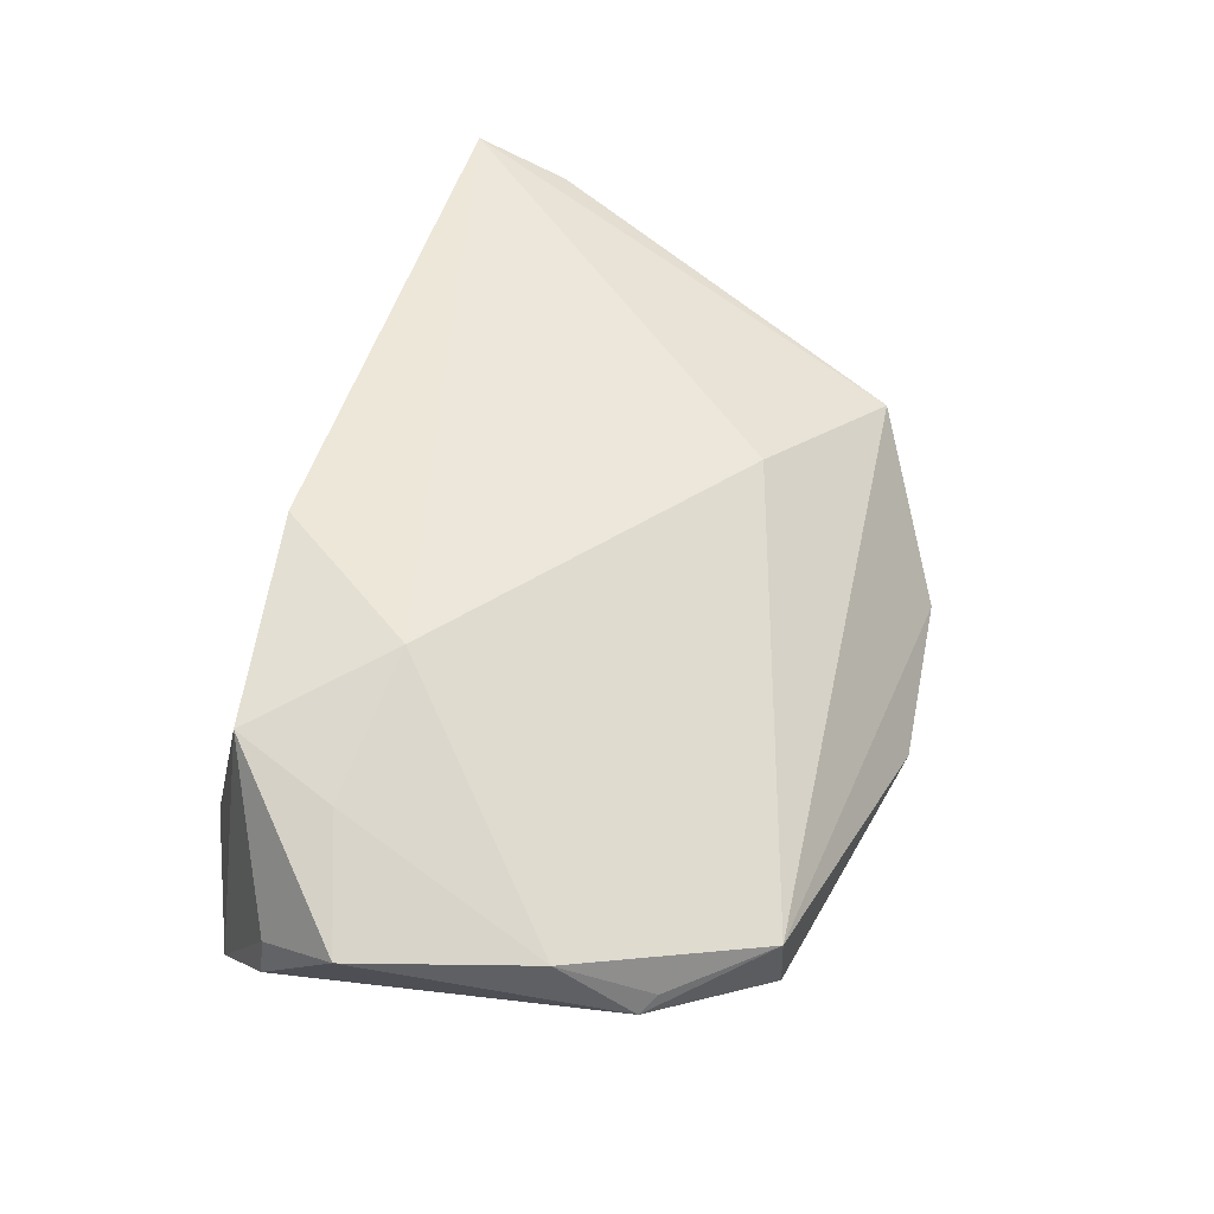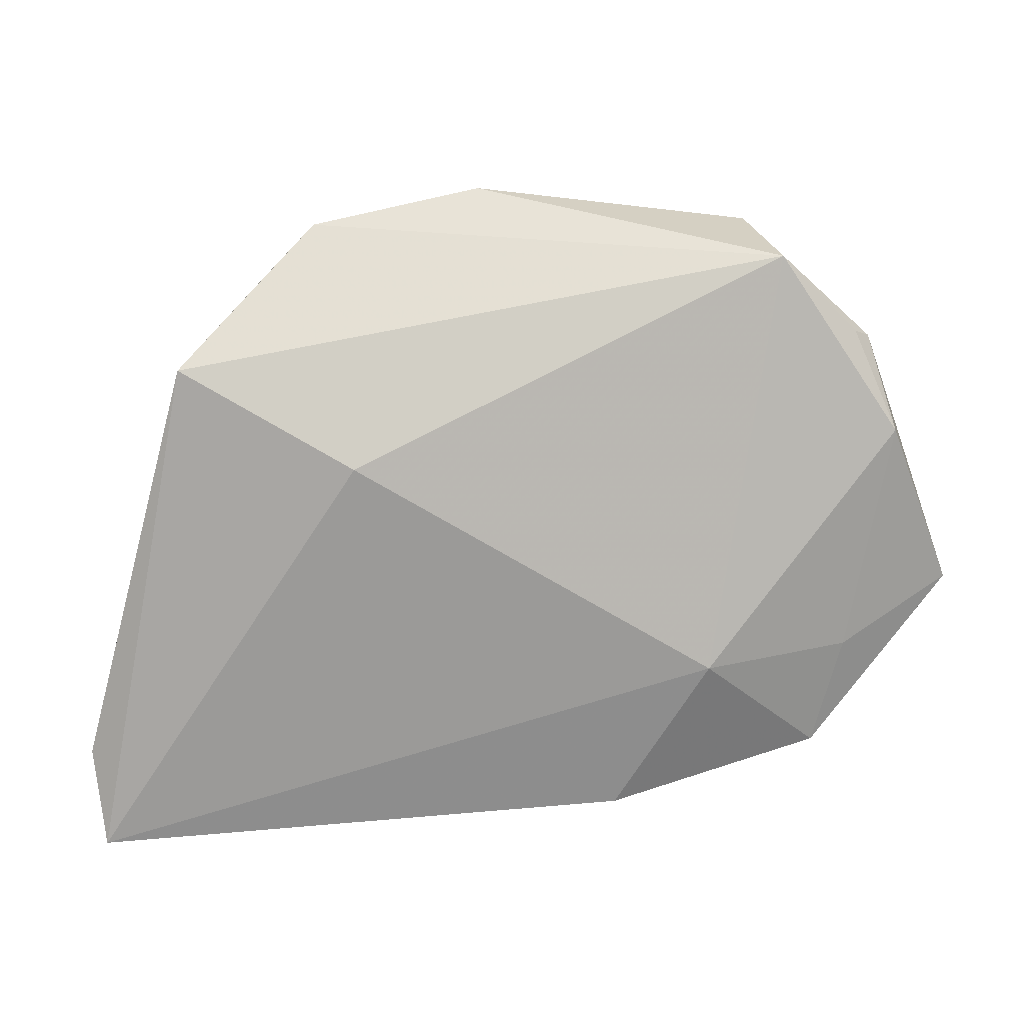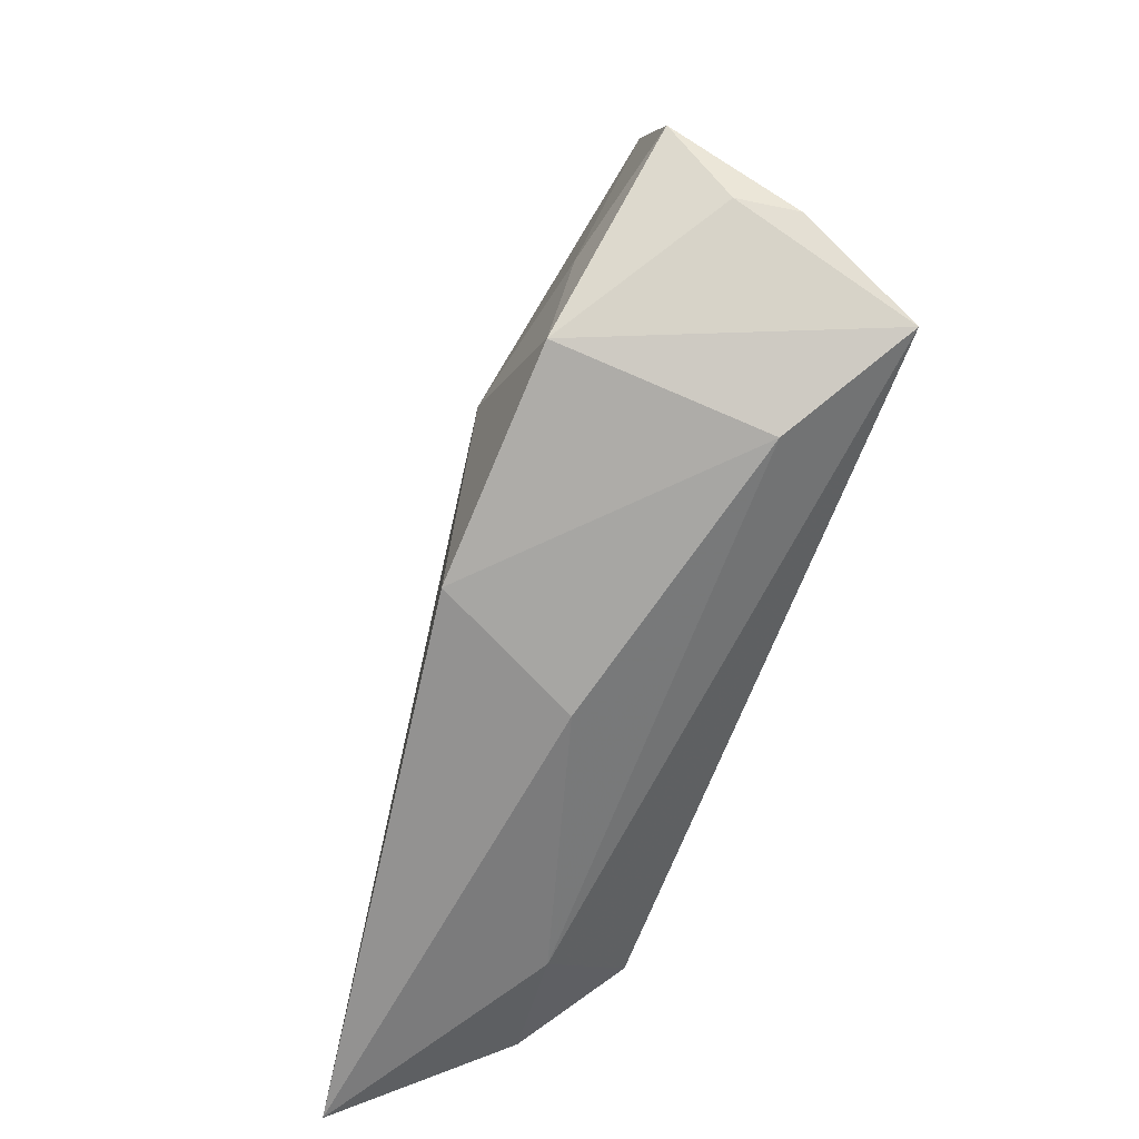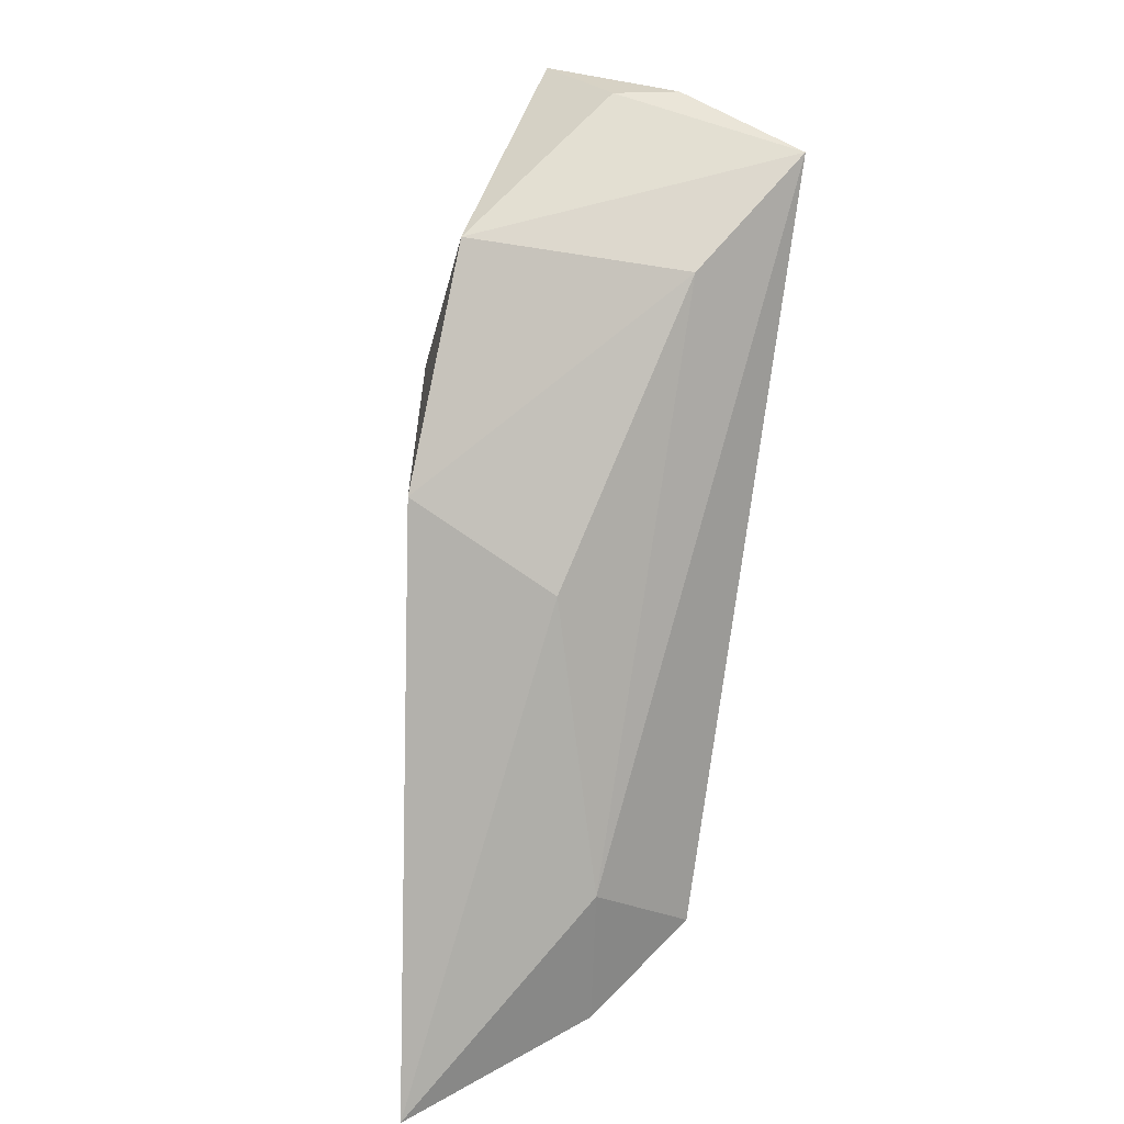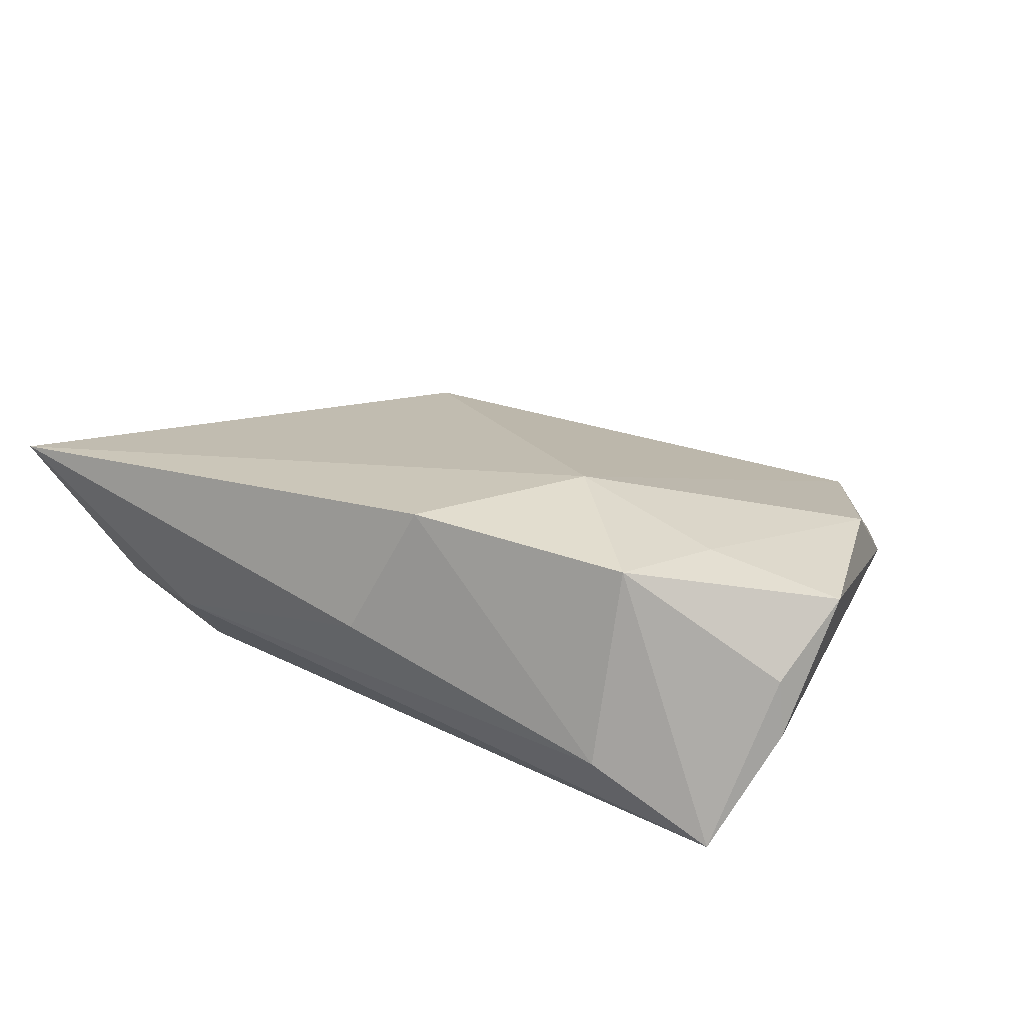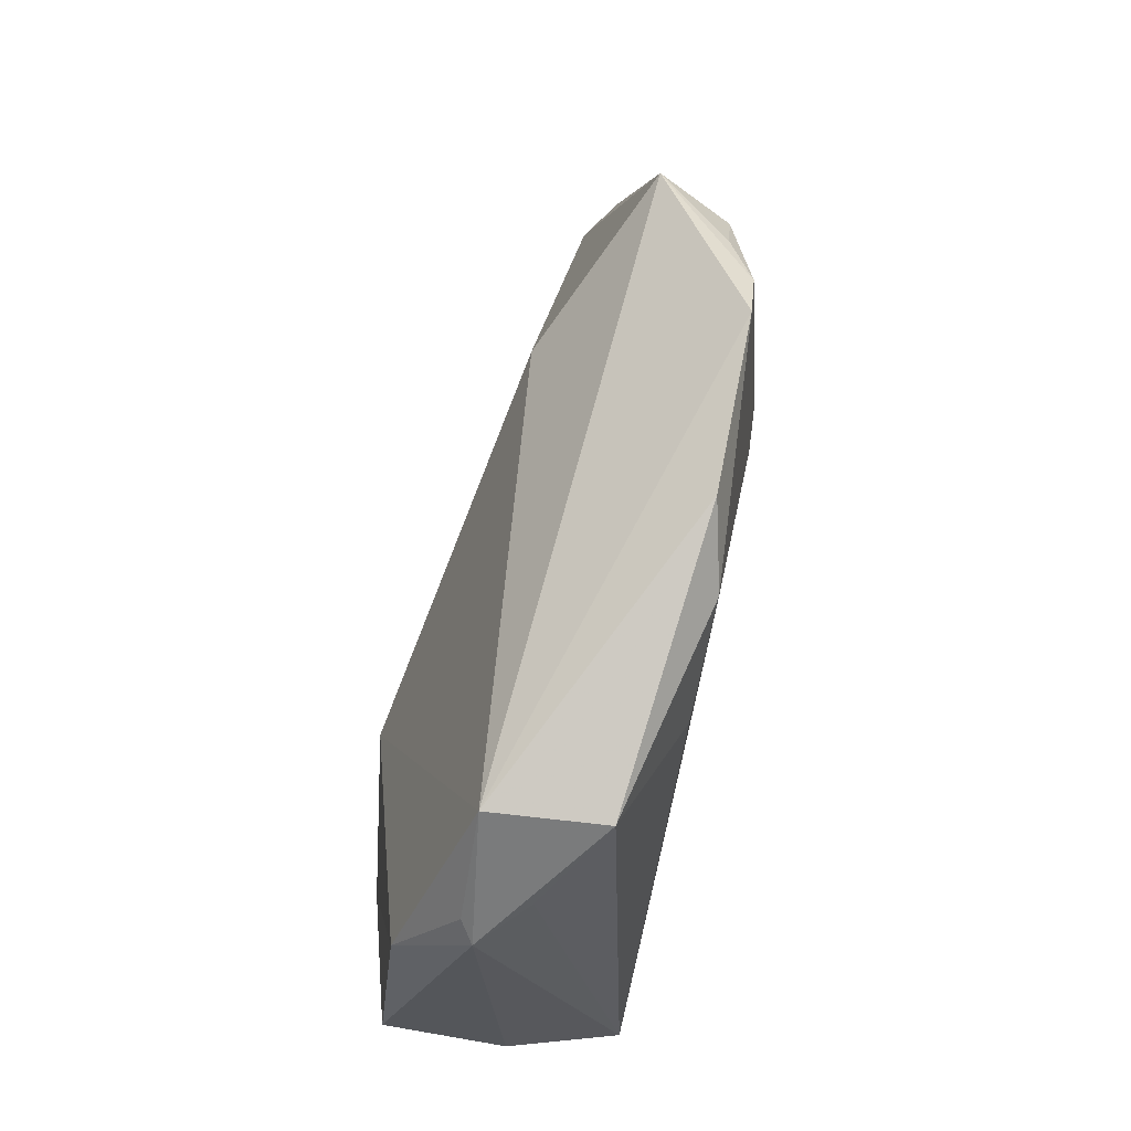
<metadata>
{"format":"obj","ext":"obj","renderer":"f3d","projection":"perspective","resolution":1024,"background":"white","views":[{"elev":59.4,"azim":110.9,"up":"+Z"},{"elev":27.4,"azim":-9.6,"up":"+Y"},{"elev":-62.6,"azim":70.5,"up":"+Y"},{"elev":-79.9,"azim":82.2,"up":"+Y"},{"elev":27.4,"azim":36.3,"up":"+Z"},{"elev":77.2,"azim":102.6,"up":"+Y"}]}
</metadata>
<code>
v 0.0401 -0.01006 0.01757
v -0.005309 0.04714 -0.01327
v 0.007903 -0.03007 0.02109
v 0.03596 -0.02415 0.01917
v 0.000118 -0.03456 0.00376
v 0.05355 -0.01437 0.004865
v 0.05561 -0.003667 0.0126
v 0.04991 -0.0242 -0.01633
v 0.04704 0.0189 0.01187
v 0.0324 0.0416 0.004174
v 0.04311 0.0303 0.004126
v 0.04554 0.02877 0.002323
v -0.03309 0.03799 -0.01231
v 0.03082 0.04182 -0.01025
v -0.06128 -0.03456 0.01296
v 0.004228 0.04178 -0.01582
v 0.01651 0.03046 -0.01573
v 0.03587 -0.02999 -0.006111
v -0.04679 0.02969 0.001083
v -0.04386 0.02586 -0.008143
v -0.03311 -0.03227 -0.005096
v -0.03769 -0.02233 -0.01633
v 0.02013 -0.009499 0.02191
v -0.05589 -0.004538 0.0003226
v 0.03994 0.03243 -0.003328
v -0.04807 -0.01343 -0.01088
v -0.02135 0.01046 -0.01633
v -0.06226 -0.02235 0.008515
v -0.03883 0.03336 -0.008592
v -0.02749 0.04348 -0.01278
v -0.02542 0.01892 0.01193
v -0.04887 -0.02743 -0.006745
v 0.05469 -0.01494 -0.002426
f 23 31 15
f 15 31 19
f 2 16 30
f 14 16 2
f 17 14 8
f 8 16 17
f 17 16 14
f 8 22 27
f 27 16 8
f 27 22 30
f 30 16 27
f 3 23 15
f 15 5 3
f 31 23 10
f 14 2 10
f 10 19 31
f 30 19 10
f 10 2 30
f 15 19 28
f 18 3 5
f 7 6 33
f 33 6 8
f 23 3 4
f 4 6 7
f 3 18 4
f 8 6 4
f 4 18 8
f 14 10 12
f 7 33 12
f 12 33 8
f 13 19 30
f 30 22 13
f 26 13 22
f 20 13 26
f 21 18 5
f 21 5 15
f 21 22 8
f 8 18 21
f 1 4 7
f 23 4 1
f 7 12 9
f 9 10 23
f 9 1 7
f 23 1 9
f 8 14 25
f 25 12 8
f 14 12 25
f 29 20 19
f 19 13 29
f 29 13 20
f 24 26 28
f 20 26 24
f 24 28 19
f 19 20 24
f 15 28 32
f 28 26 32
f 32 26 22
f 32 21 15
f 22 21 32
f 11 12 10
f 10 9 11
f 11 9 12

</code>
